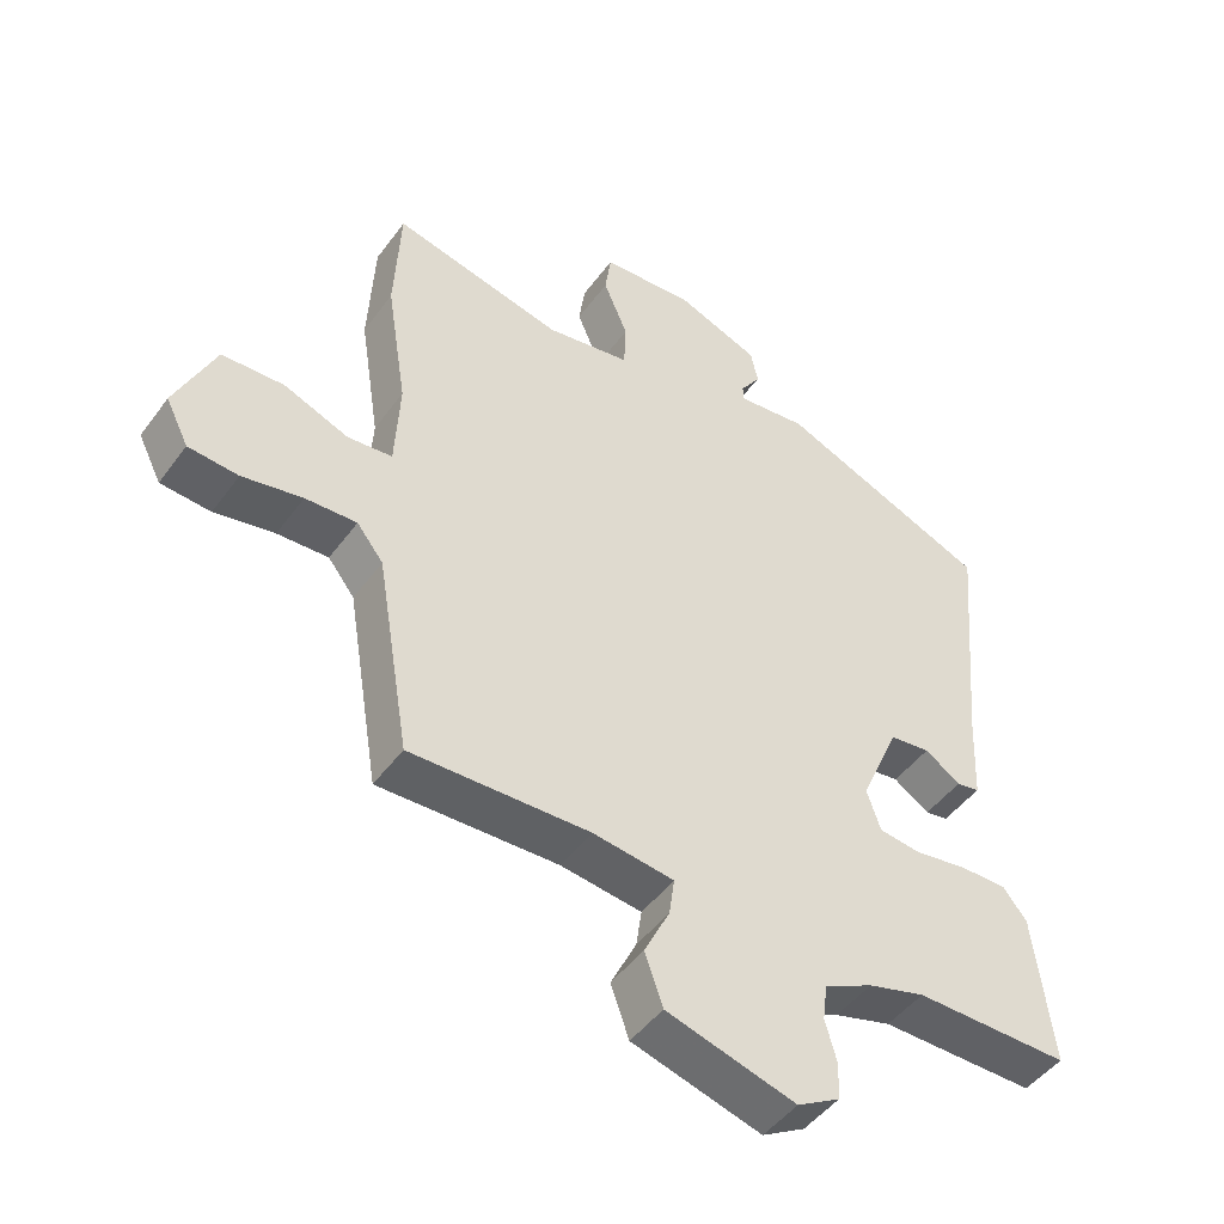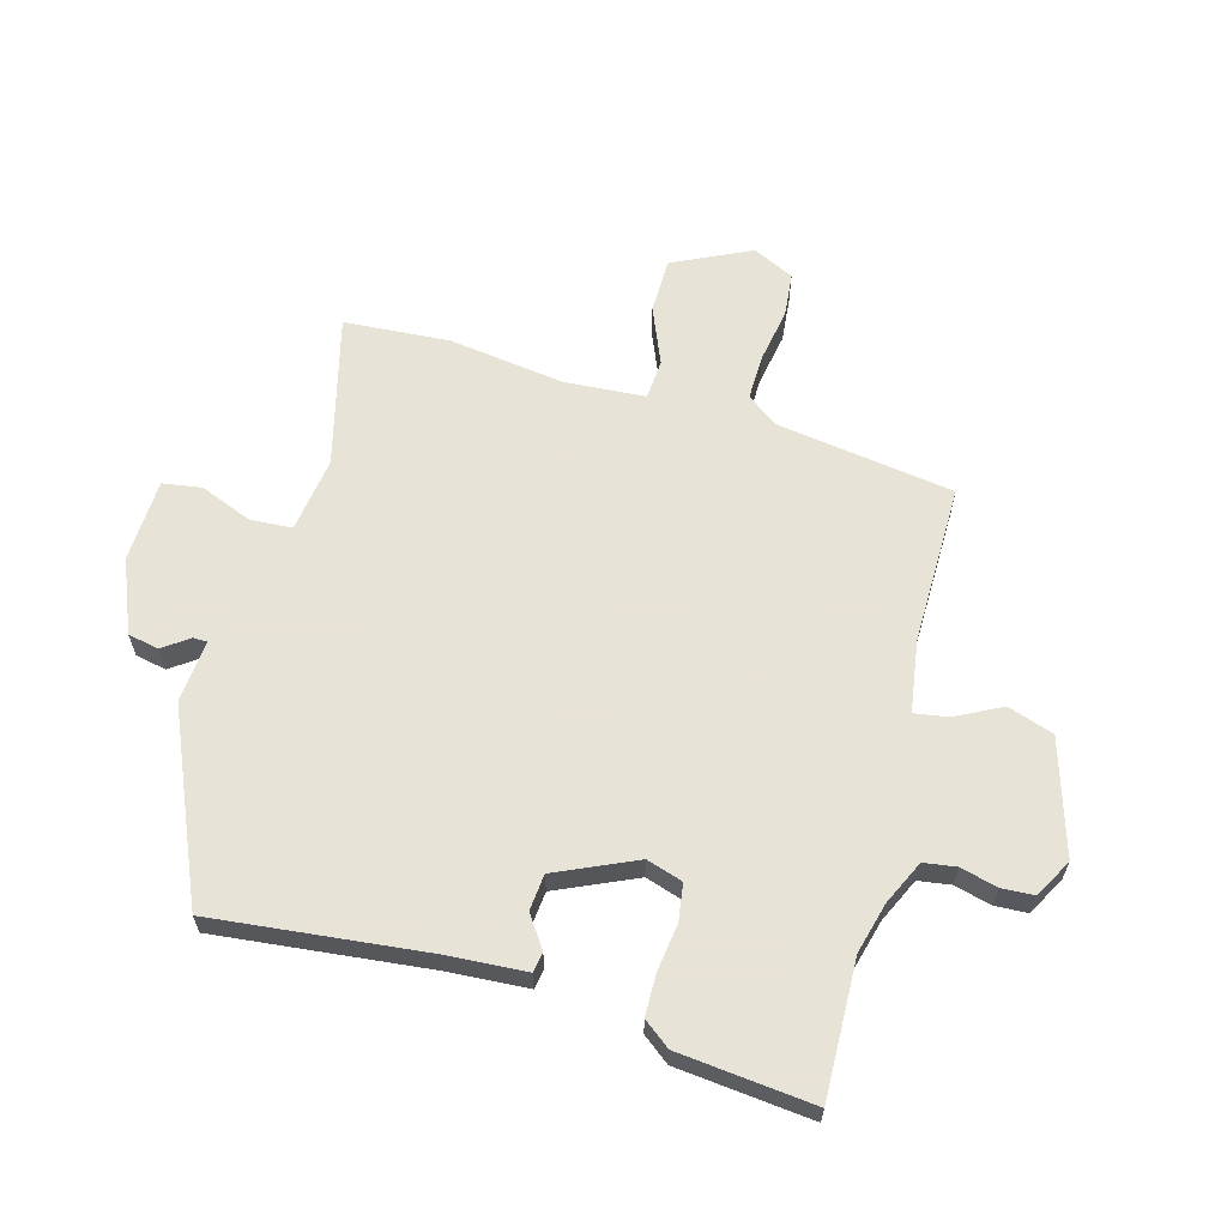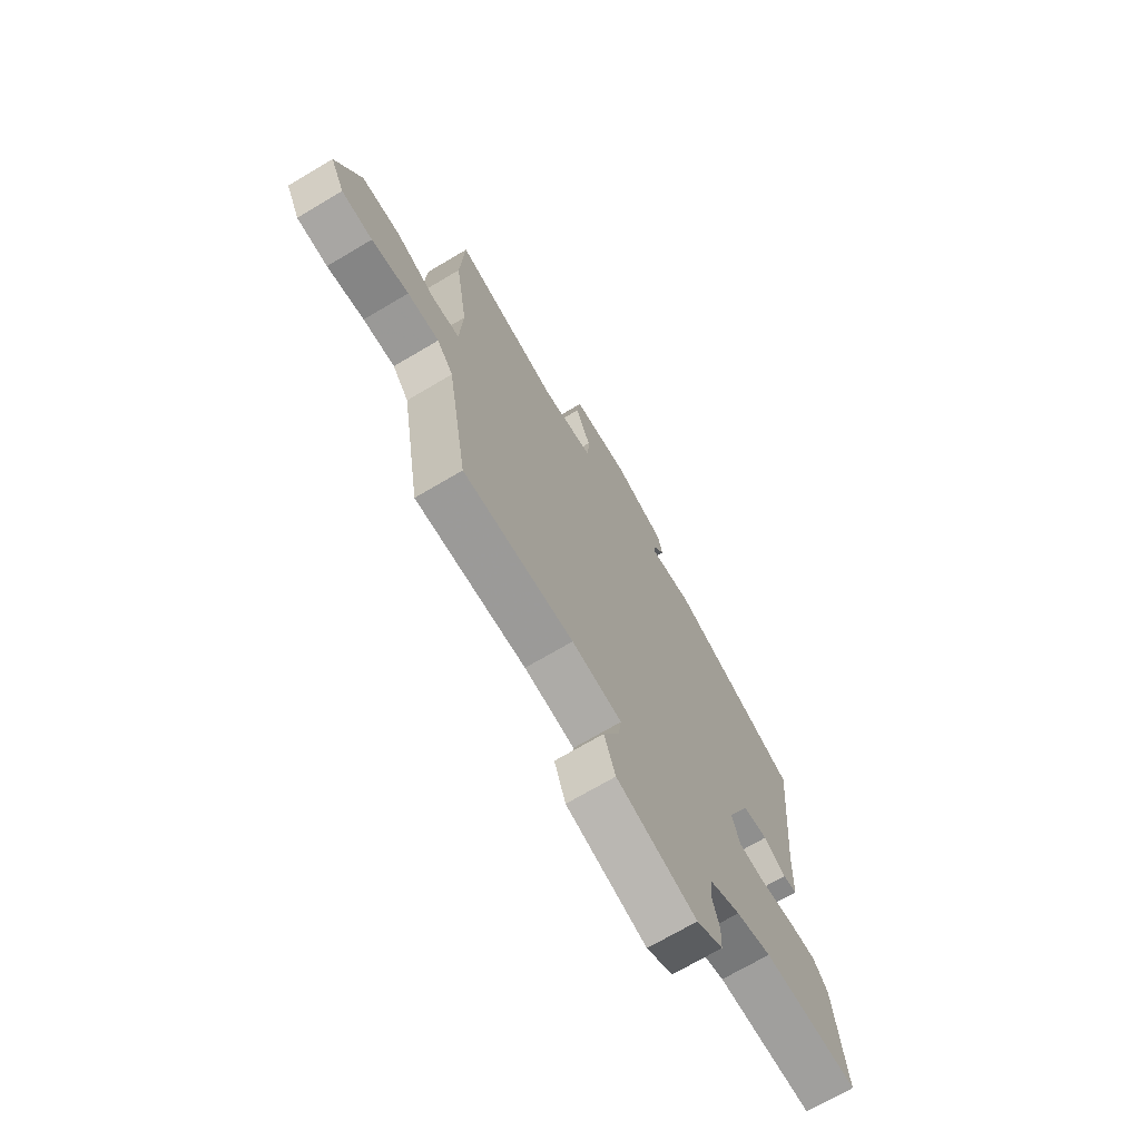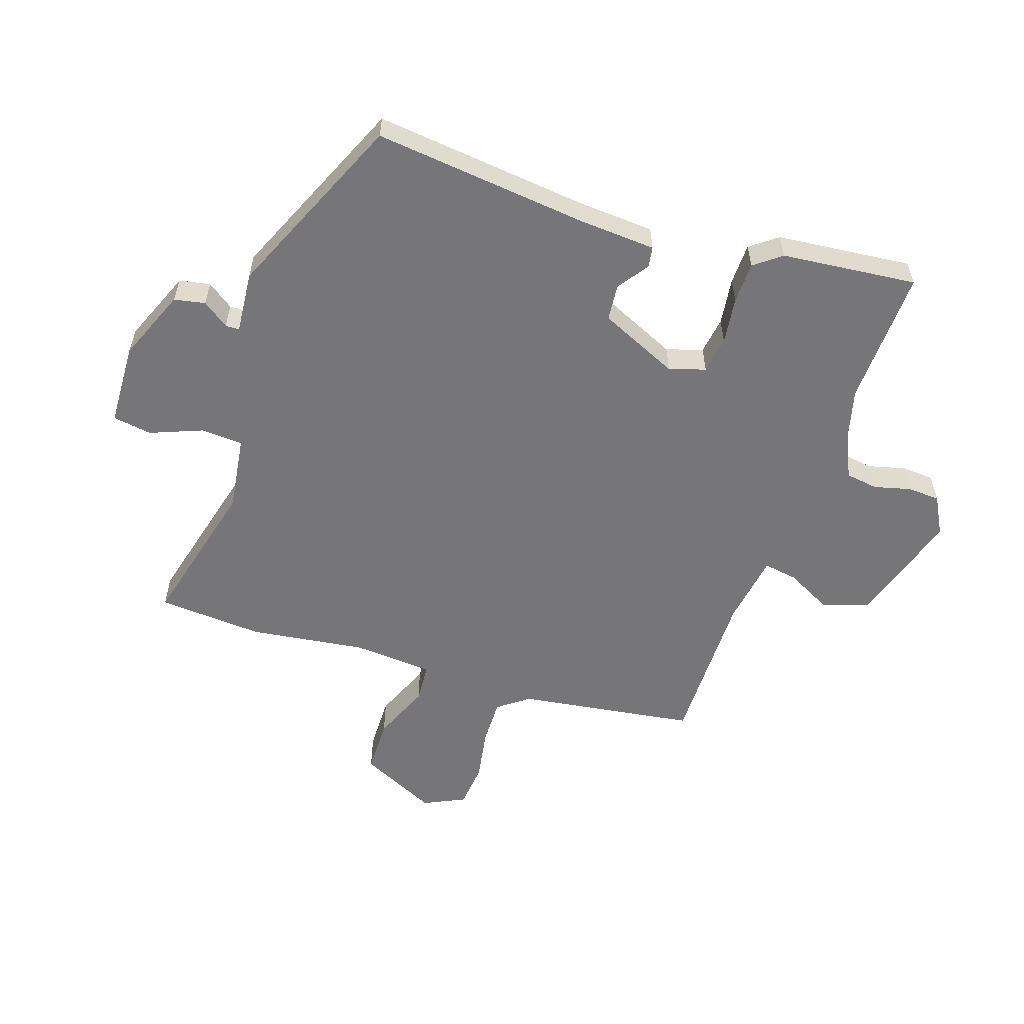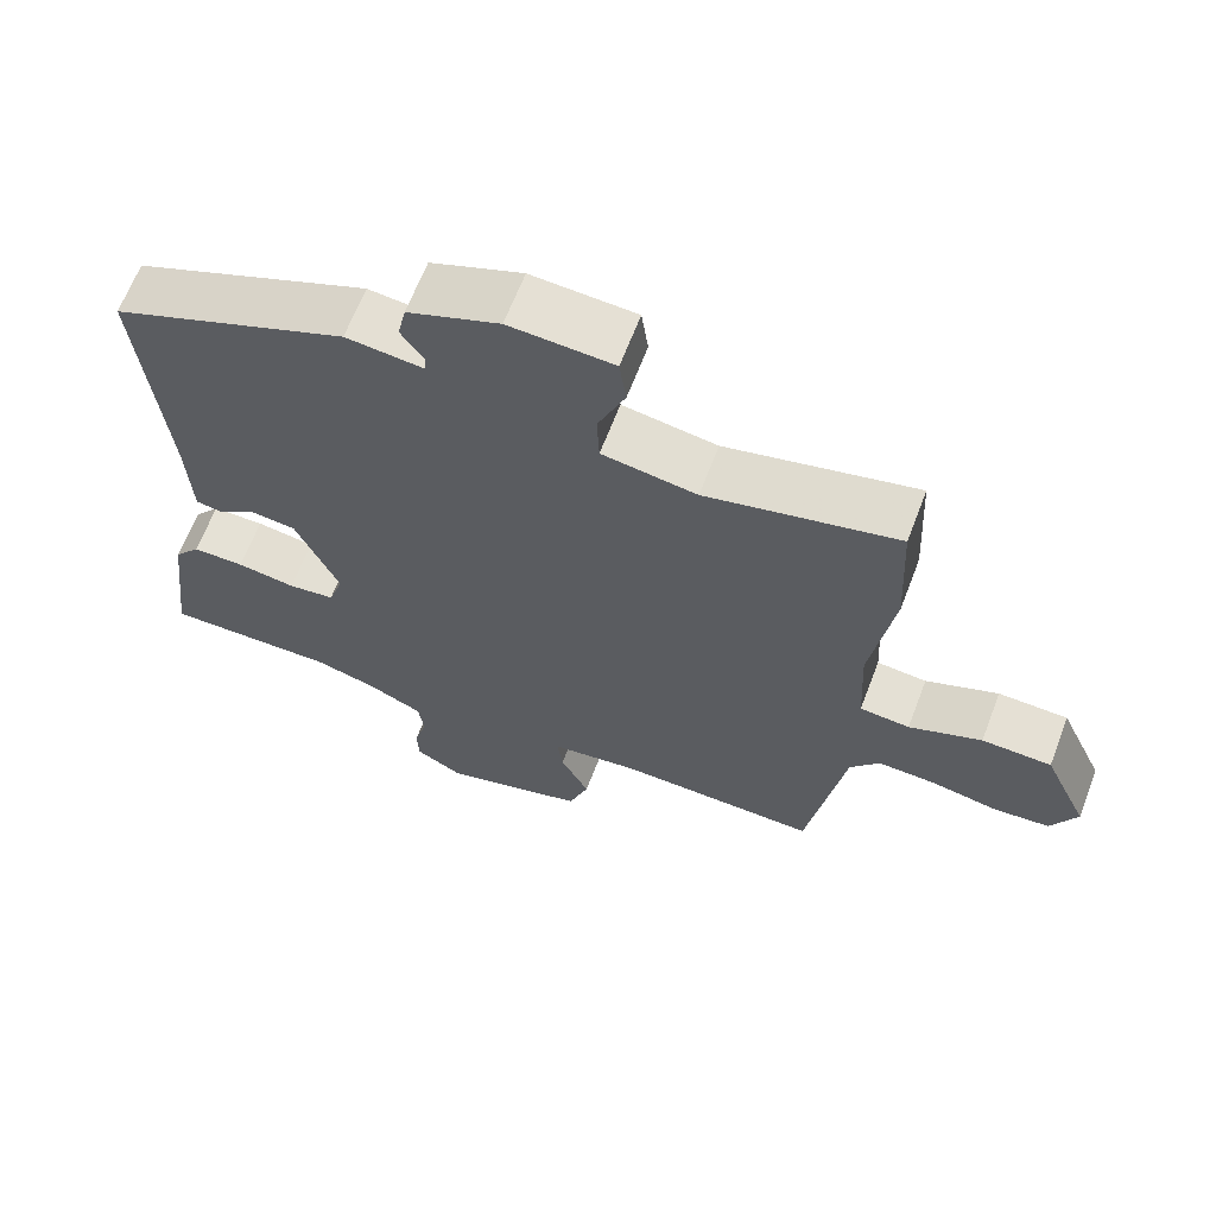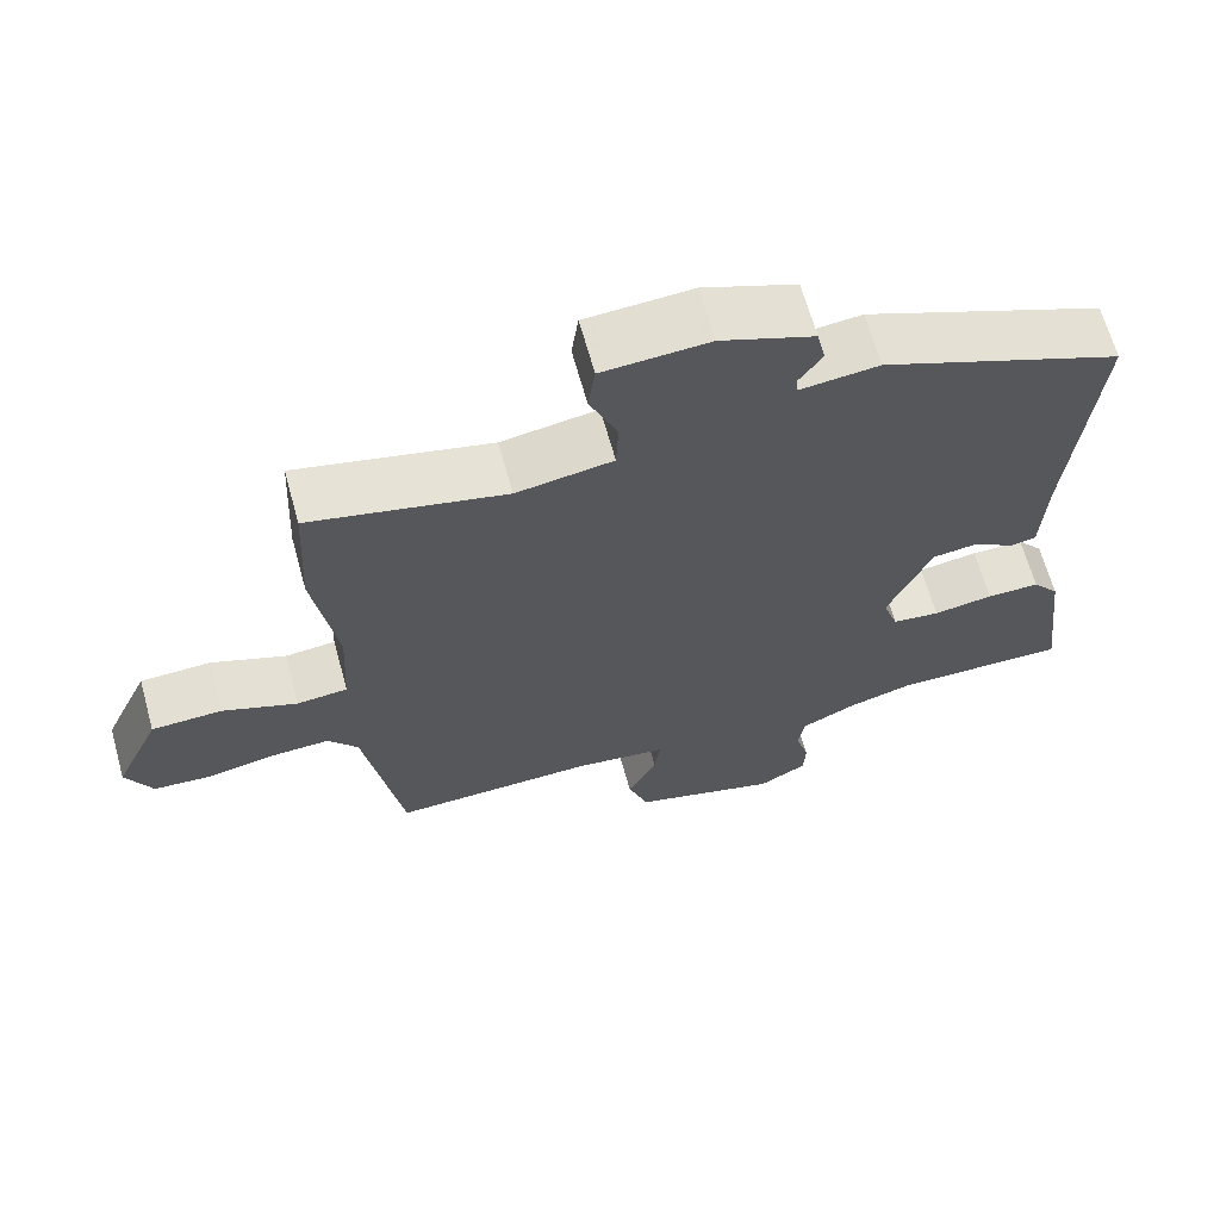
<metadata>
{"format":"obj","ext":"obj","renderer":"f3d","projection":"perspective","resolution":1024,"background":"white","views":[{"elev":-47.1,"azim":-34.3,"up":"+Z"},{"elev":62.6,"azim":104.5,"up":"+Y"},{"elev":-70.7,"azim":-59.3,"up":"+Z"},{"elev":-56.9,"azim":70.4,"up":"+Y"},{"elev":65.1,"azim":-159.1,"up":"+Z"},{"elev":65.8,"azim":-15.5,"up":"+Z"}]}
</metadata>
<code>
v -0.508 0.07 0.337
v -0.499 0.07 0.513
v -0.247 0.07 0.454
v -0.122 0.07 0.474
v -0.119 0.07 0.544
v -0.155 0.07 0.63
v -0.146 0.07 0.695
v -0.008 0.07 0.703
v 0.113 0.07 0.656
v 0.124 0.07 0.605
v 0.094 0.07 0.561
v 0.095 0.07 0.538
v 0.198 0.07 0.549
v 0.51 0.07 0.42
v 0.478 0.07 0.065
v 0.472 0.07 -0.066
v 0.438 0.07 -0.072
v 0.385 0.07 -0.037
v 0.325 0.07 -0.044
v 0.268 0.07 -0.177
v 0.288 0.07 -0.237
v 0.35 0.07 -0.245
v 0.428 0.07 -0.233
v 0.497 0.07 -0.233
v 0.532 0.07 -0.277
v 0.559 0.07 -0.501
v 0.331 0.07 -0.498
v 0.247 0.07 -0.522
v 0.175 0.07 -0.557
v 0.168 0.07 -0.611
v 0.185 0.07 -0.672
v 0.183 0.07 -0.726
v 0.12 0.07 -0.762
v -0.071 0.07 -0.707
v -0.098 0.07 -0.631
v -0.06 0.07 -0.554
v -0.052 0.07 -0.498
v -0.172 0.07 -0.482
v -0.437 0.07 -0.489
v -0.486 0.07 -0.194
v -0.525 0.07 -0.144
v -0.601 0.07 -0.147
v -0.69 0.07 -0.164
v -0.764 0.07 -0.158
v -0.798 0.07 -0.09
v -0.739 0.07 0.04
v -0.647 0.07 0.043
v -0.551 0.07 0.005
v -0.485 0.07 0.011
v -0.478 0.07 0.145
v -0.508 0 0.337
v -0.499 0 0.513
v -0.247 0 0.454
v -0.122 0 0.474
v -0.119 0 0.544
v -0.155 0 0.63
v -0.146 0 0.695
v -0.008 0 0.703
v 0.113 0 0.656
v 0.124 0 0.605
v 0.094 0 0.561
v 0.095 0 0.538
v 0.198 0 0.549
v 0.51 0 0.42
v 0.478 0 0.065
v 0.472 0 -0.066
v 0.438 0 -0.072
v 0.385 0 -0.037
v 0.325 0 -0.044
v 0.268 0 -0.177
v 0.288 0 -0.237
v 0.35 0 -0.245
v 0.428 0 -0.233
v 0.497 0 -0.233
v 0.532 0 -0.277
v 0.559 0 -0.501
v 0.331 0 -0.498
v 0.247 0 -0.522
v 0.175 0 -0.557
v 0.168 0 -0.611
v 0.185 0 -0.672
v 0.183 0 -0.726
v 0.12 0 -0.762
v -0.071 0 -0.707
v -0.098 0 -0.631
v -0.06 0 -0.554
v -0.052 0 -0.498
v -0.172 0 -0.482
v -0.437 0 -0.489
v -0.486 0 -0.194
v -0.525 0 -0.144
v -0.601 0 -0.147
v -0.69 0 -0.164
v -0.764 0 -0.158
v -0.798 0 -0.09
v -0.739 0 0.04
v -0.647 0 0.043
v -0.551 0 0.005
v -0.485 0 0.011
v -0.478 0 0.145
f 45 46 47 48
f 45 48 49
f 42 43 44 45
f 41 42 45 49
f 40 41 49
f 38 39 40 49
f 37 38 49 50
f 33 34 35 36
f 33 36 37
f 30 31 32 33
f 29 30 33 37
f 28 29 37 50
f 24 25 26 27
f 22 23 24 27
f 21 22 27 28
f 20 21 28 50
f 15 16 17 18
f 15 18 19
f 12 13 14 15
f 12 15 19
f 8 9 10 11
f 8 11 12
f 5 6 7 8
f 4 5 8 12
f 50 1 2 3
f 50 3 4
f 19 20 50
f 4 12 19 50
f 98 97 96 95
f 99 98 95
f 95 94 93 92
f 99 95 92 91
f 99 91 90
f 99 90 89 88
f 100 99 88 87
f 86 85 84 83
f 87 86 83
f 83 82 81 80
f 87 83 80 79
f 100 87 79 78
f 77 76 75 74
f 77 74 73 72
f 78 77 72 71
f 100 78 71 70
f 68 67 66 65
f 69 68 65
f 65 64 63 62
f 69 65 62
f 61 60 59 58
f 62 61 58
f 58 57 56 55
f 62 58 55 54
f 53 52 51 100
f 54 53 100
f 100 70 69
f 100 69 62 54
f 1 51 52 2
f 2 52 53 3
f 3 53 54 4
f 4 54 55 5
f 5 55 56 6
f 6 56 57 7
f 7 57 58 8
f 8 58 59 9
f 9 59 60 10
f 10 60 61 11
f 11 61 62 12
f 12 62 63 13
f 13 63 64 14
f 14 64 65 15
f 15 65 66 16
f 16 66 67 17
f 17 67 68 18
f 18 68 69 19
f 19 69 70 20
f 20 70 71 21
f 21 71 72 22
f 22 72 73 23
f 23 73 74 24
f 24 74 75 25
f 25 75 76 26
f 26 76 77 27
f 27 77 78 28
f 28 78 79 29
f 29 79 80 30
f 30 80 81 31
f 31 81 82 32
f 32 82 83 33
f 33 83 84 34
f 34 84 85 35
f 35 85 86 36
f 36 86 87 37
f 37 87 88 38
f 38 88 89 39
f 39 89 90 40
f 40 90 91 41
f 41 91 92 42
f 42 92 93 43
f 43 93 94 44
f 44 94 95 45
f 45 95 96 46
f 46 96 97 47
f 47 97 98 48
f 48 98 99 49
f 49 99 100 50
f 50 100 51 1

</code>
